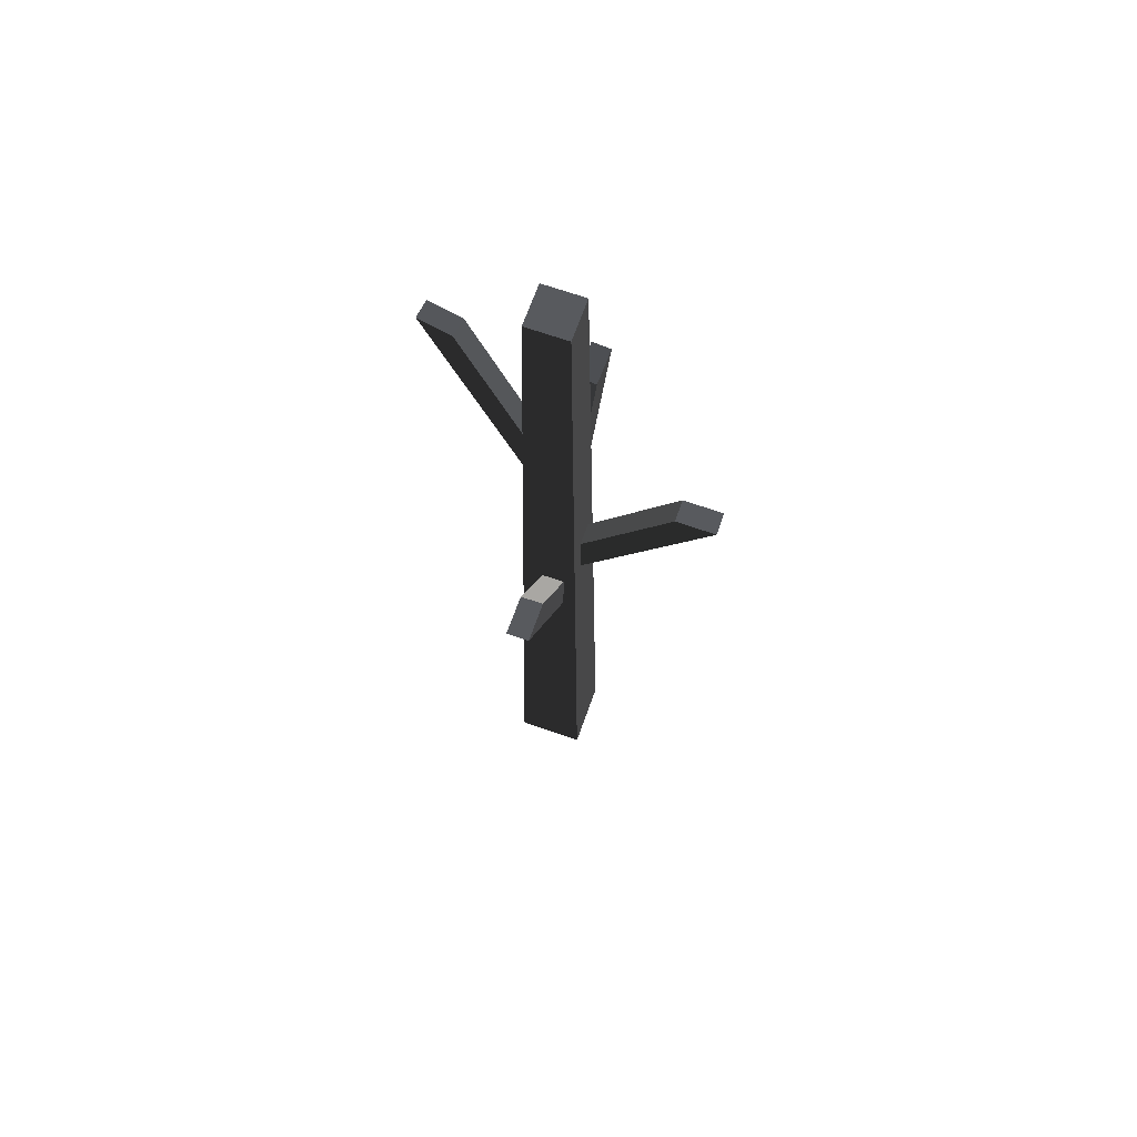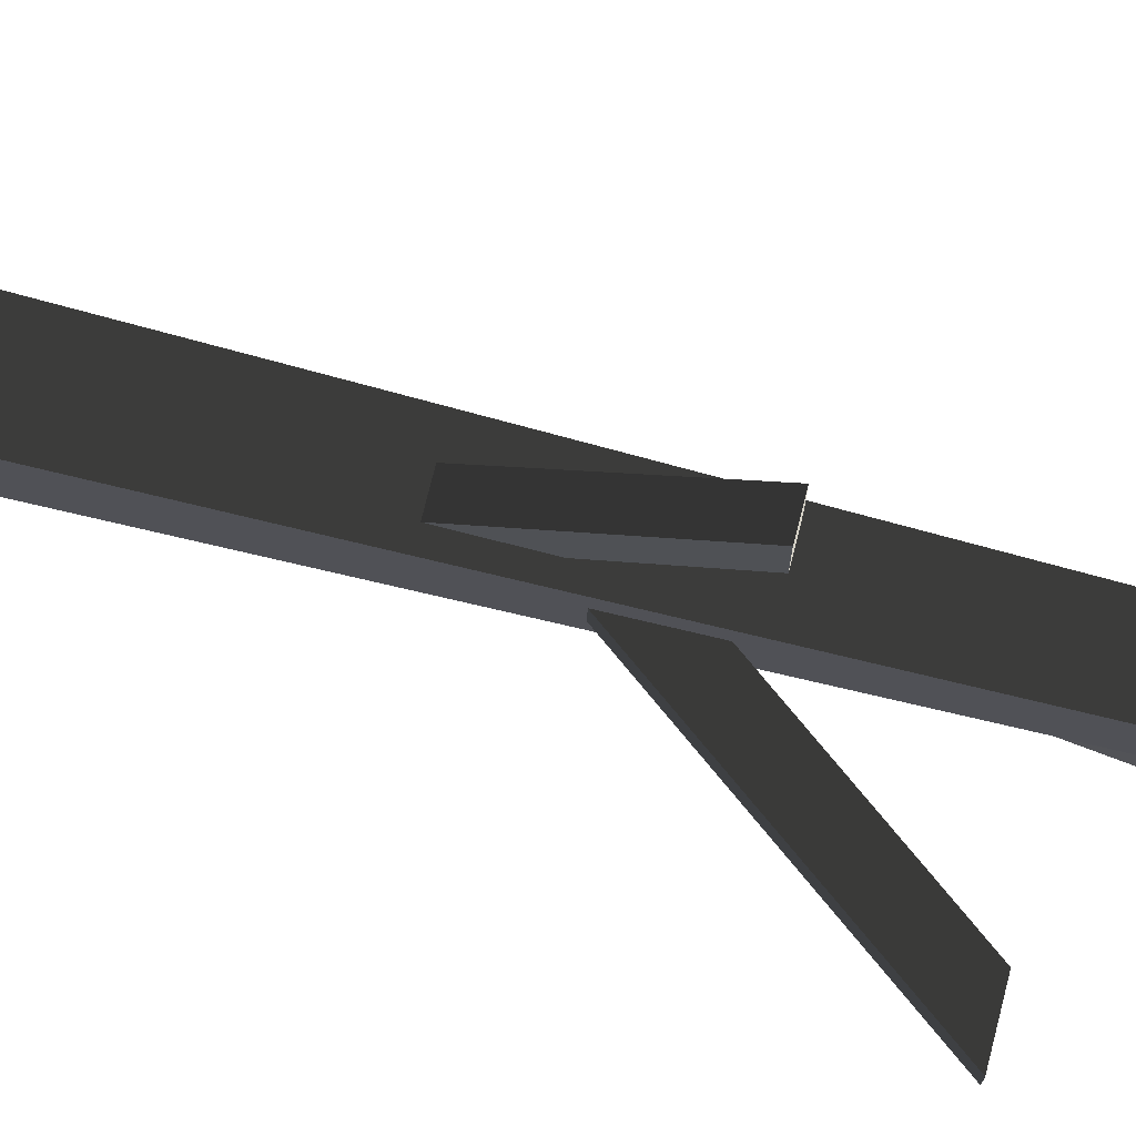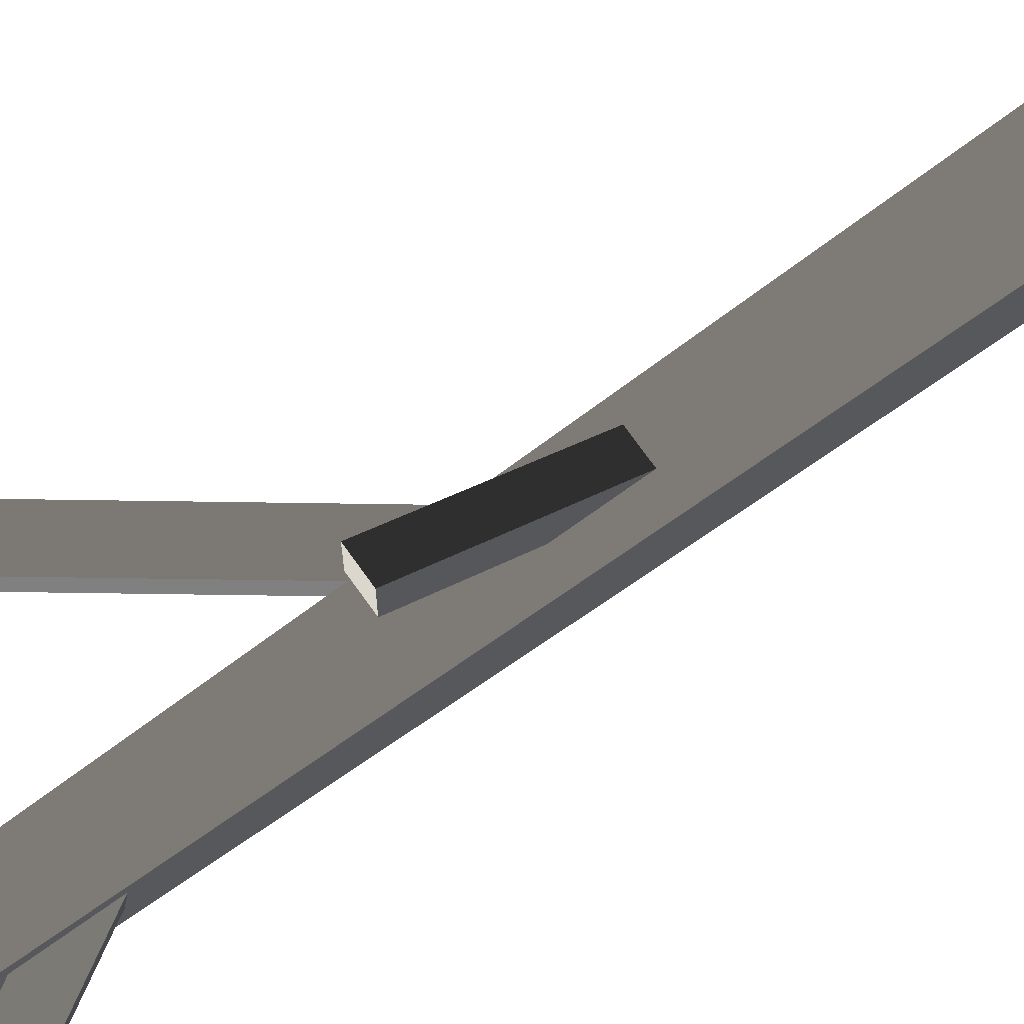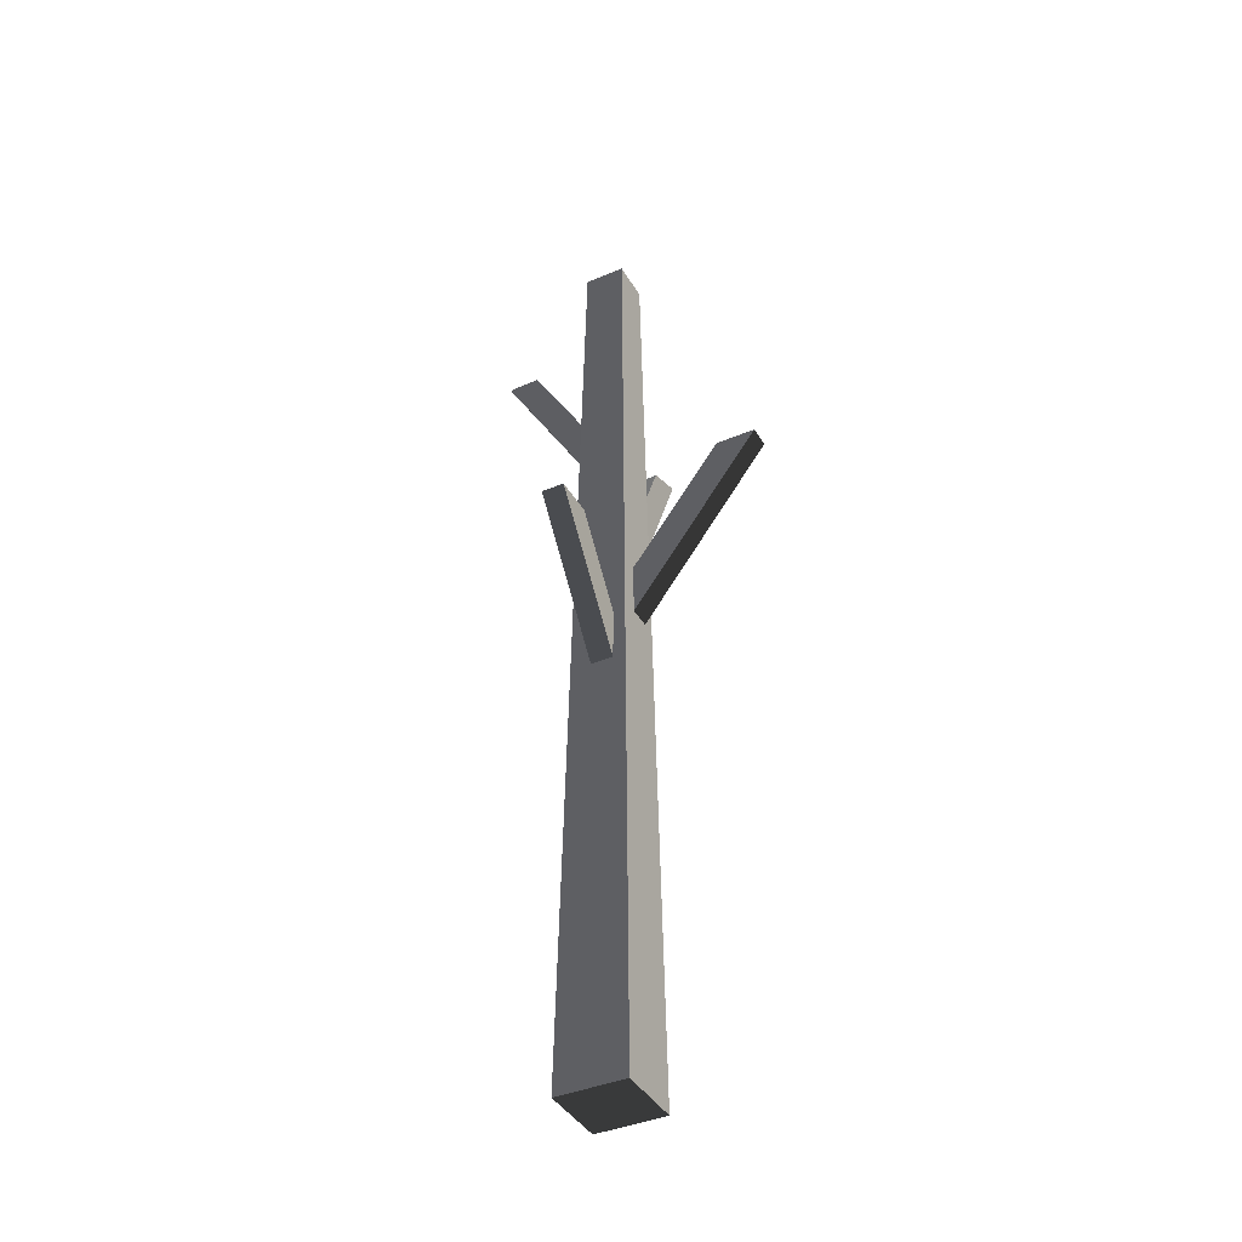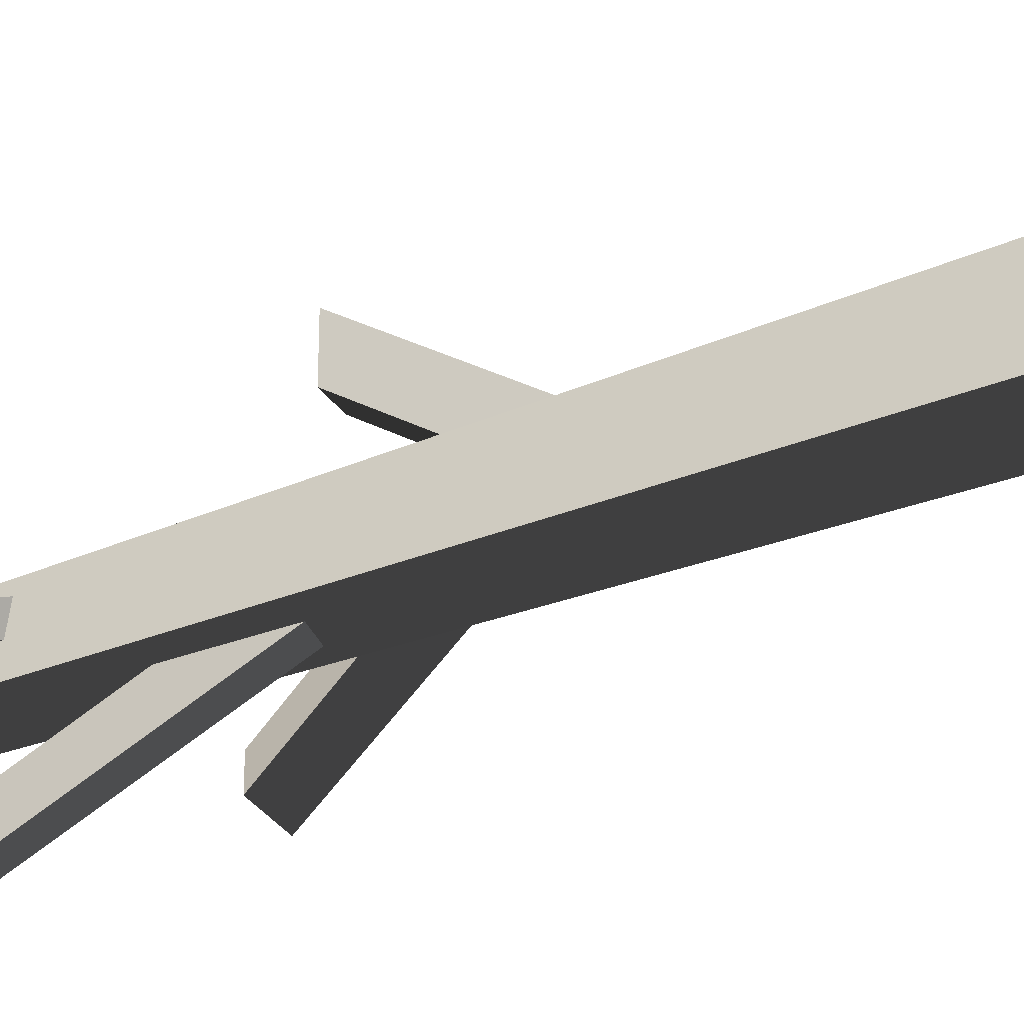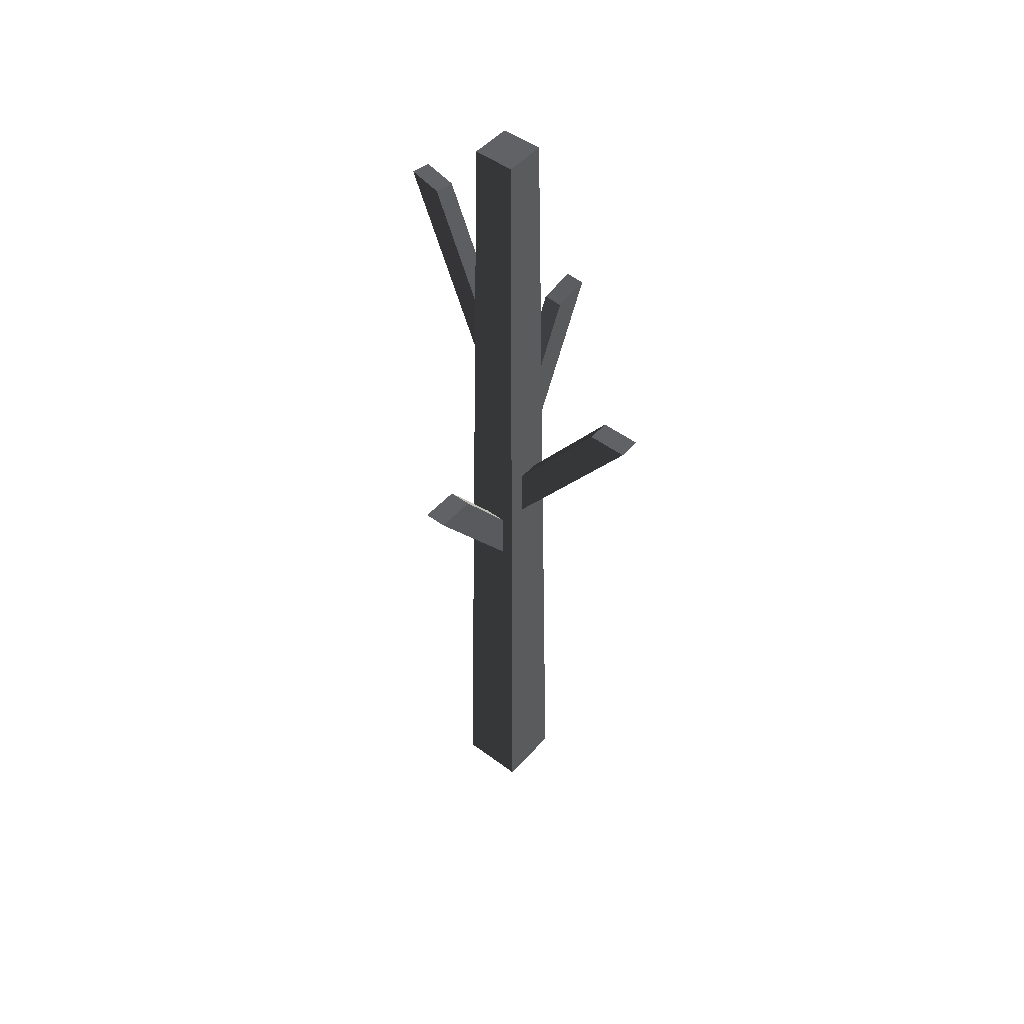
<metadata>
{"format":"obj","ext":"obj","renderer":"f3d","projection":"perspective","resolution":1024,"background":"white","views":[{"elev":67.5,"azim":-160.5,"up":"+Z"},{"elev":76.7,"azim":-75.9,"up":"+Y"},{"elev":73.3,"azim":54.5,"up":"+Y"},{"elev":-40.5,"azim":-152.5,"up":"+Z"},{"elev":-33.4,"azim":119.0,"up":"+Y"},{"elev":48.8,"azim":-140.4,"up":"+Z"}]}
</metadata>
<code>
v -0.2344 0.2608 -2.935
v 0.2759 0.2608 -2.935
v 0.1738 0.1588 4.28
v -0.1323 0.1588 4.28
v 0.2759 -0.2495 -2.935
v 0.2759 0.2608 -2.935
v -0.2344 0.2608 -2.935
v -0.2344 -0.2495 -2.935
v -0.1323 -0.1474 4.28
v -0.1323 0.1588 4.28
v 0.1738 0.1588 4.28
v 0.1738 -0.1474 4.28
v -0.2344 -0.2495 -2.935
v -0.2344 0.2608 -2.935
v -0.1323 0.1588 4.28
v -0.1323 -0.1474 4.28
v -1.151 -0.09453 2.066
v -0.03364 -0.09453 0.5462
v -0.03364 0.07347 0.5462
v -1.151 -0.03062 2.066
v -1.151 0.07347 2.066
v 0.1303 0.1359 2.171
v 0.1353 0.1373 2.132
v 0.9633 -0.03658 3.598
v 0.09042 0.1249 2.478
v 0.7047 -0.004102 3.566
v -0.03364 -0.09453 0.9514
v -0.03364 -0.09453 0.5462
v -1.151 -0.09453 2.066
v -0.8531 -0.09453 2.066
v 0.1353 0.1373 2.132
v 0.1179 -0.008514 2.125
v 0.9455 -0.1823 3.59
v 0.9633 -0.03658 3.598
v 0.2759 -0.2495 -2.935
v -0.2344 -0.2495 -2.935
v -0.1323 -0.1474 4.28
v 0.1738 -0.1474 4.28
v 0.2759 -0.2495 -2.935
v 0.1738 -0.1474 4.28
v 0.1738 0.1588 4.28
v 0.2759 0.2608 -2.935
v 0.7047 -0.004102 3.566
v 0.687 -0.1498 3.558
v 0.07305 -0.0209 2.471
v 0.09042 0.1249 2.478
v -1.151 0.07347 2.066
v -0.03364 0.07347 0.5462
v -0.03364 0.07347 0.6043
v -0.03364 0.07347 0.9514
v -0.8531 0.07347 2.066
v -0.8531 -0.09453 2.066
v -0.8531 0.07347 2.066
v -0.03364 0.07347 0.9514
v -0.03364 -0.09453 0.9514
v 0.687 -0.1498 3.558
v 0.9455 -0.1823 3.59
v 0.1179 -0.008514 2.125
v 0.07305 -0.0209 2.471
v -0.8531 0.07347 2.066
v -0.8531 -0.09453 2.066
v -1.151 -0.09453 2.066
v -1.151 0.07347 2.066
v 0.9633 -0.03658 3.598
v 0.9455 -0.1823 3.59
v 0.687 -0.1498 3.558
v 0.7047 -0.004102 3.566
v -0.09453 0.9424 1.258
v -0.09453 -0.1748 -0.2625
v 0.07347 -0.1748 -0.2625
v 0.07347 0.9424 1.258
v 0.07347 0.9424 1.258
v -0.03062 0.9424 1.258
v -0.09453 0.9424 1.258
v 0.0754 -0.1037 1.074
v 0.03996 -0.7473 2.639
v 0.05579 -0.4936 2.573
v 0.07615 -0.09392 1.112
v 0.08208 -0.01616 1.412
v -0.09453 -0.1748 0.1427
v -0.09453 -0.1748 -0.2625
v -0.09453 0.9424 1.258
v -0.09453 0.6446 1.258
v 0.0754 -0.1037 1.074
v -0.0713 -0.09443 1.075
v -0.1067 -0.7377 2.639
v 0.03996 -0.7473 2.639
v 0.05579 -0.4936 2.573
v -0.0909 -0.4841 2.573
v -0.06462 -0.006873 1.412
v 0.08208 -0.01616 1.412
v 0.07347 0.9424 1.258
v 0.07347 -0.1748 -0.2625
v 0.07347 -0.1748 -0.2043
v 0.07347 -0.1748 0.1427
v 0.07347 0.6446 1.258
v -0.09453 0.6446 1.258
v 0.07347 0.6446 1.258
v 0.07347 -0.1748 0.1427
v -0.09453 -0.1748 0.1427
v -0.0909 -0.4841 2.573
v -0.1067 -0.7377 2.639
v -0.0713 -0.09443 1.075
v -0.06462 -0.006873 1.412
v 0.07347 0.6446 1.258
v -0.09453 0.6446 1.258
v -0.09453 0.9424 1.258
v 0.07347 0.9424 1.258
v 0.03996 -0.7473 2.639
v -0.1067 -0.7377 2.639
v -0.0909 -0.4841 2.573
v 0.05579 -0.4936 2.573
g autumn_twigs_bigger_739_74
f 1 3 2
f 1 4 3
f 5 7 6
f 5 8 7
f 9 11 10
f 9 12 11
f 13 15 14
f 13 16 15
f 17 19 18
f 19 17 20
f 19 20 21
f 22 24 23
f 24 22 25
f 24 25 26
f 27 29 28
f 27 30 29
f 31 33 32
f 31 34 33
f 35 37 36
f 35 38 37
f 39 41 40
f 39 42 41
f 43 45 44
f 43 46 45
f 47 49 48
f 49 47 50
f 50 47 51
f 52 54 53
f 52 55 54
f 56 58 57
f 56 59 58
f 60 62 61
f 60 63 62
f 64 66 65
f 64 67 66
f 68 70 69
f 70 68 71
f 72 74 73
f 75 77 76
f 77 75 78
f 77 78 79
f 80 82 81
f 80 83 82
f 84 86 85
f 84 87 86
f 88 90 89
f 88 91 90
f 92 94 93
f 94 92 95
f 95 92 96
f 97 99 98
f 97 100 99
f 101 103 102
f 101 104 103
f 105 107 106
f 105 108 107
f 109 111 110
f 109 112 111

</code>
